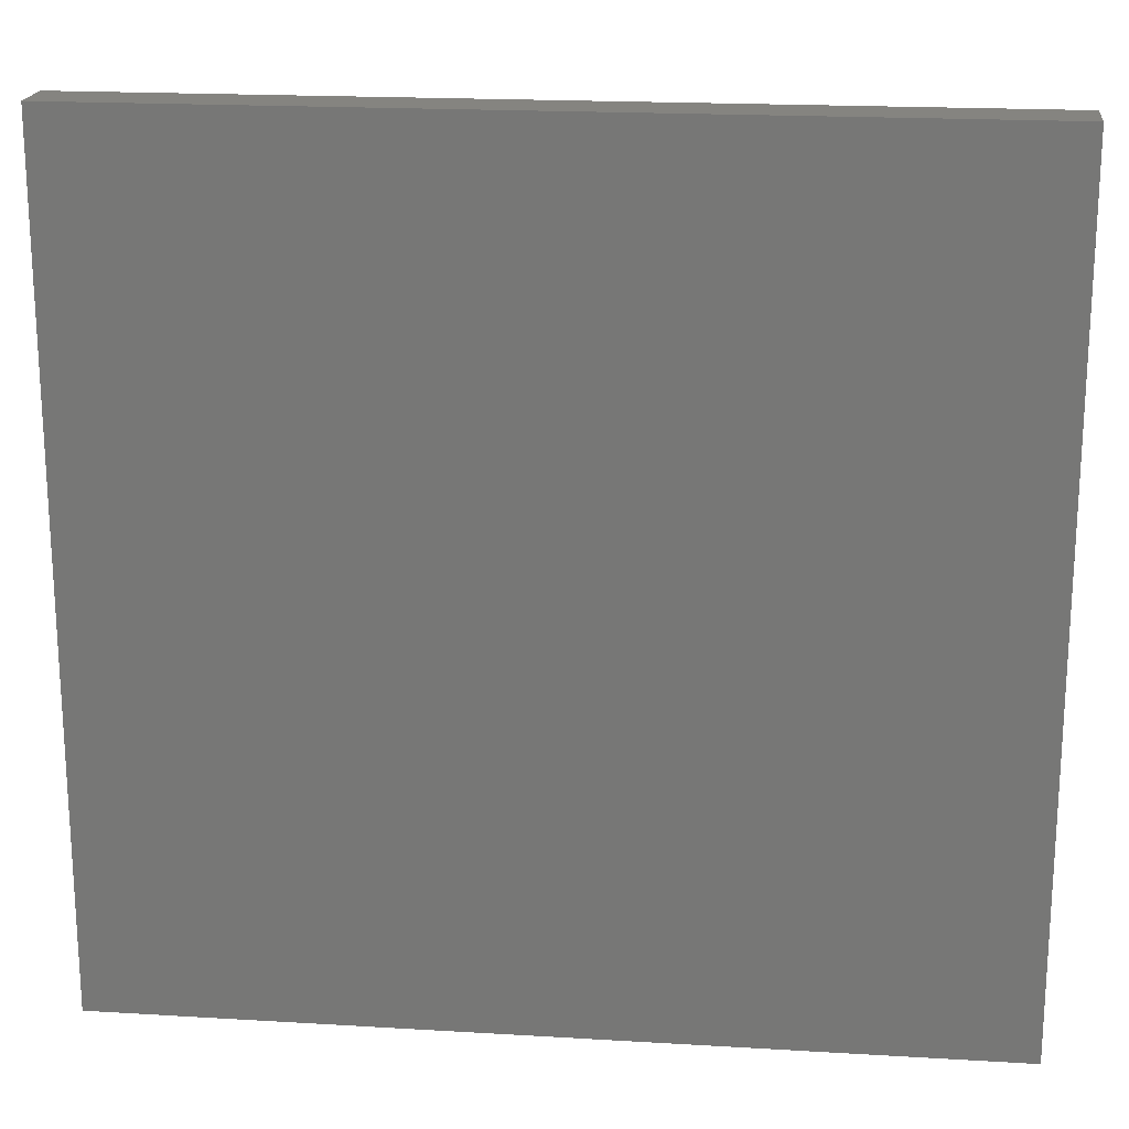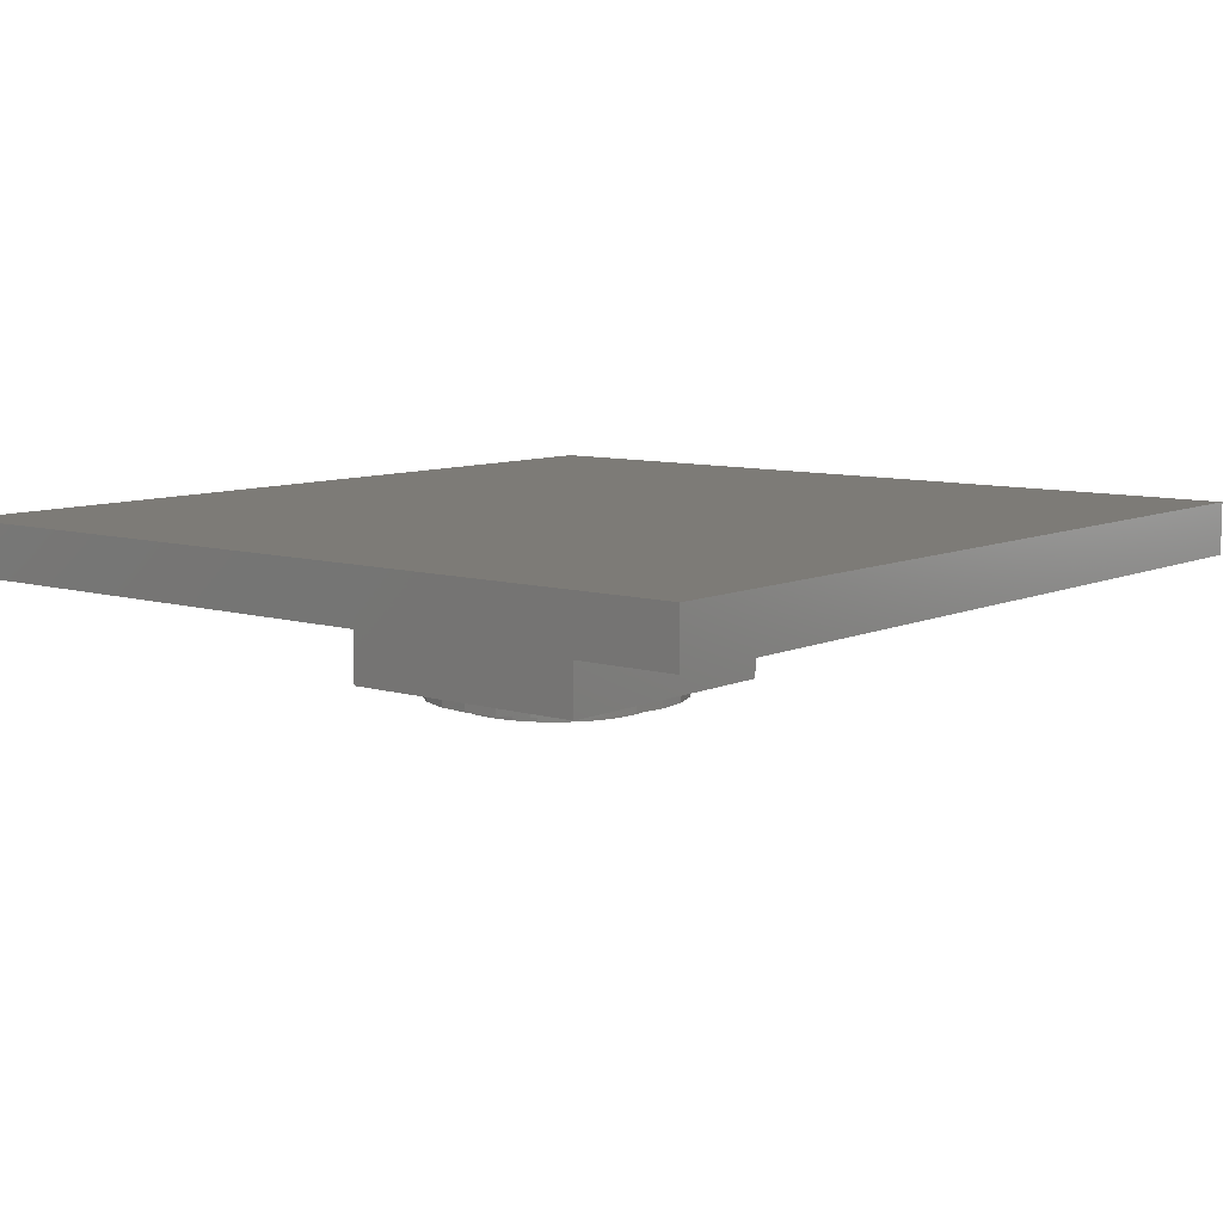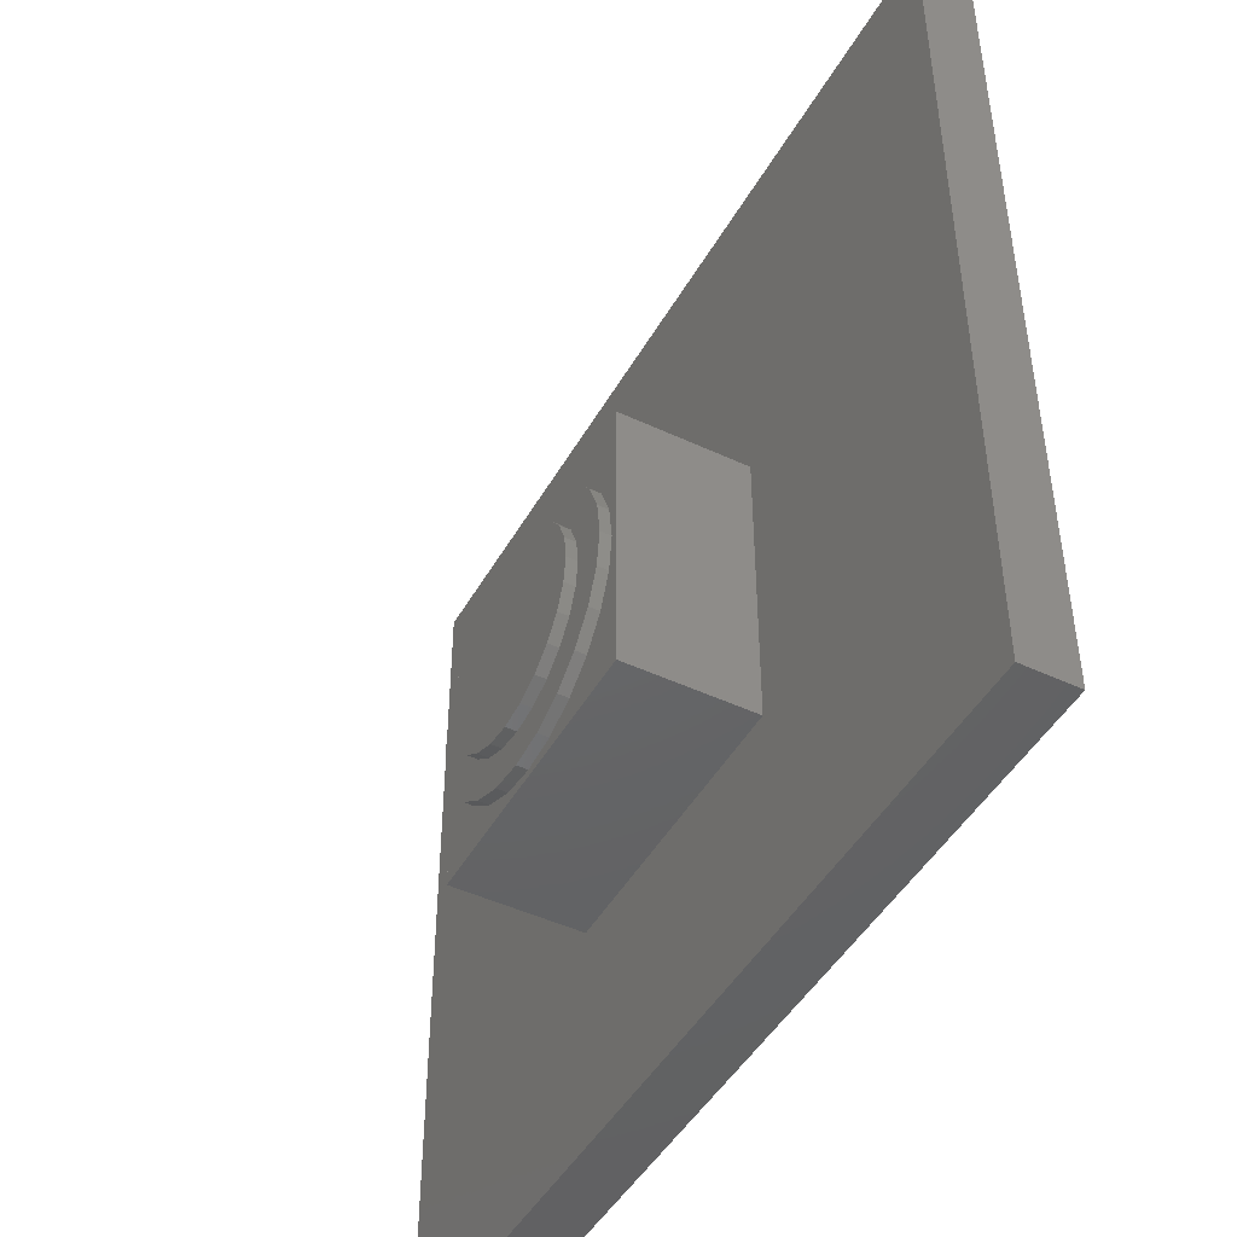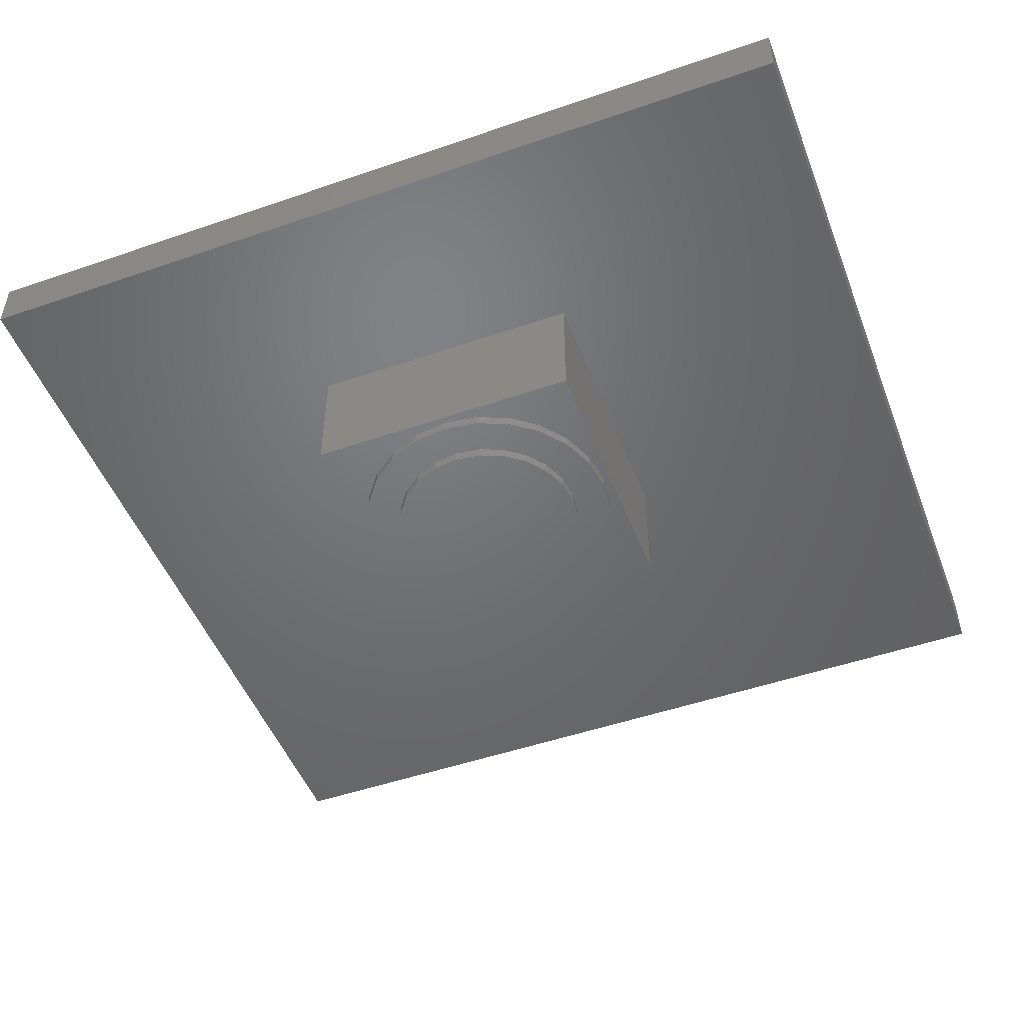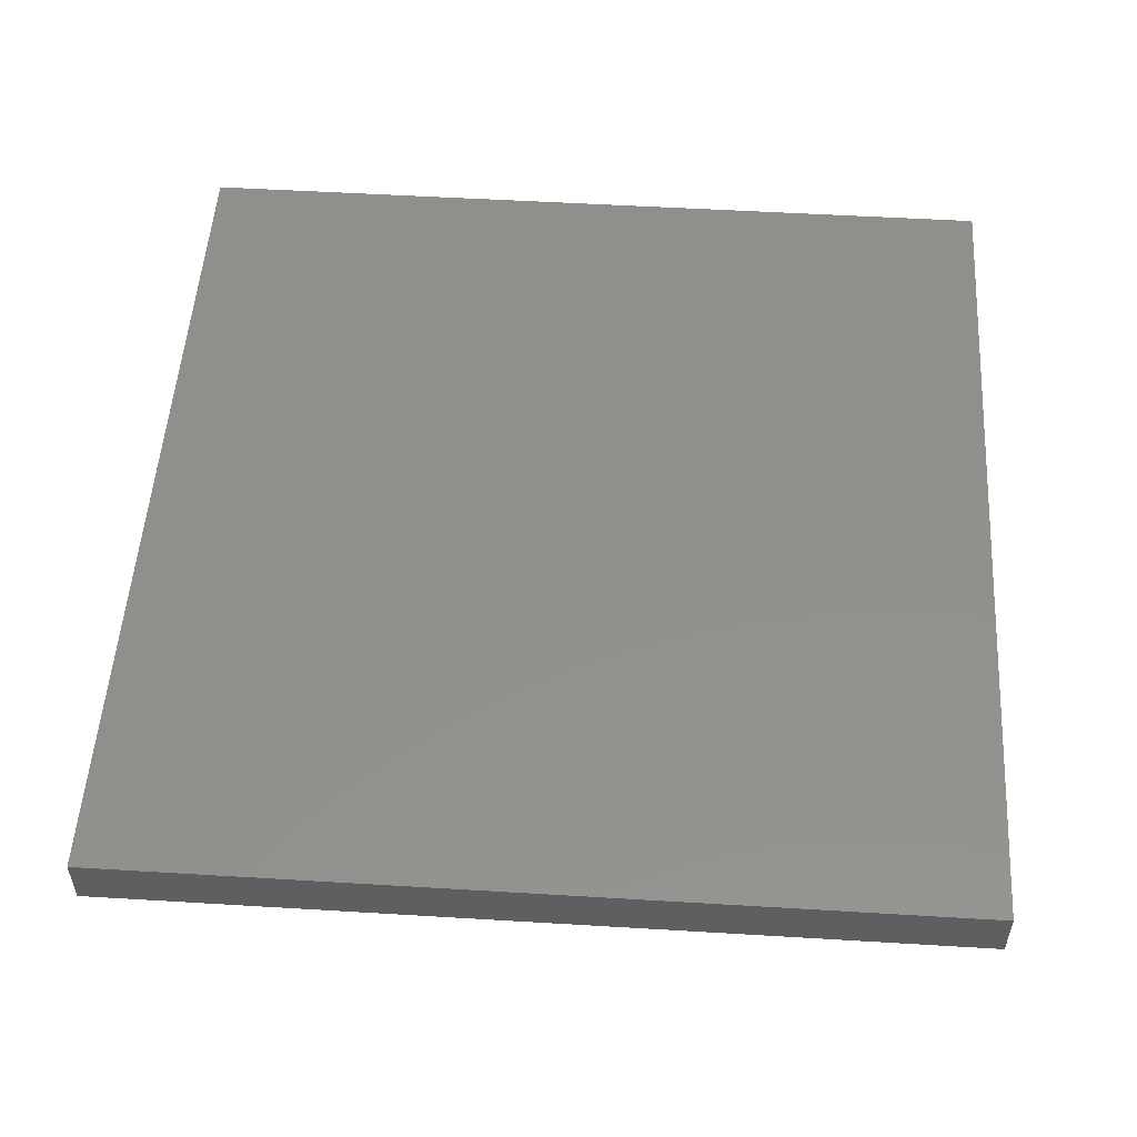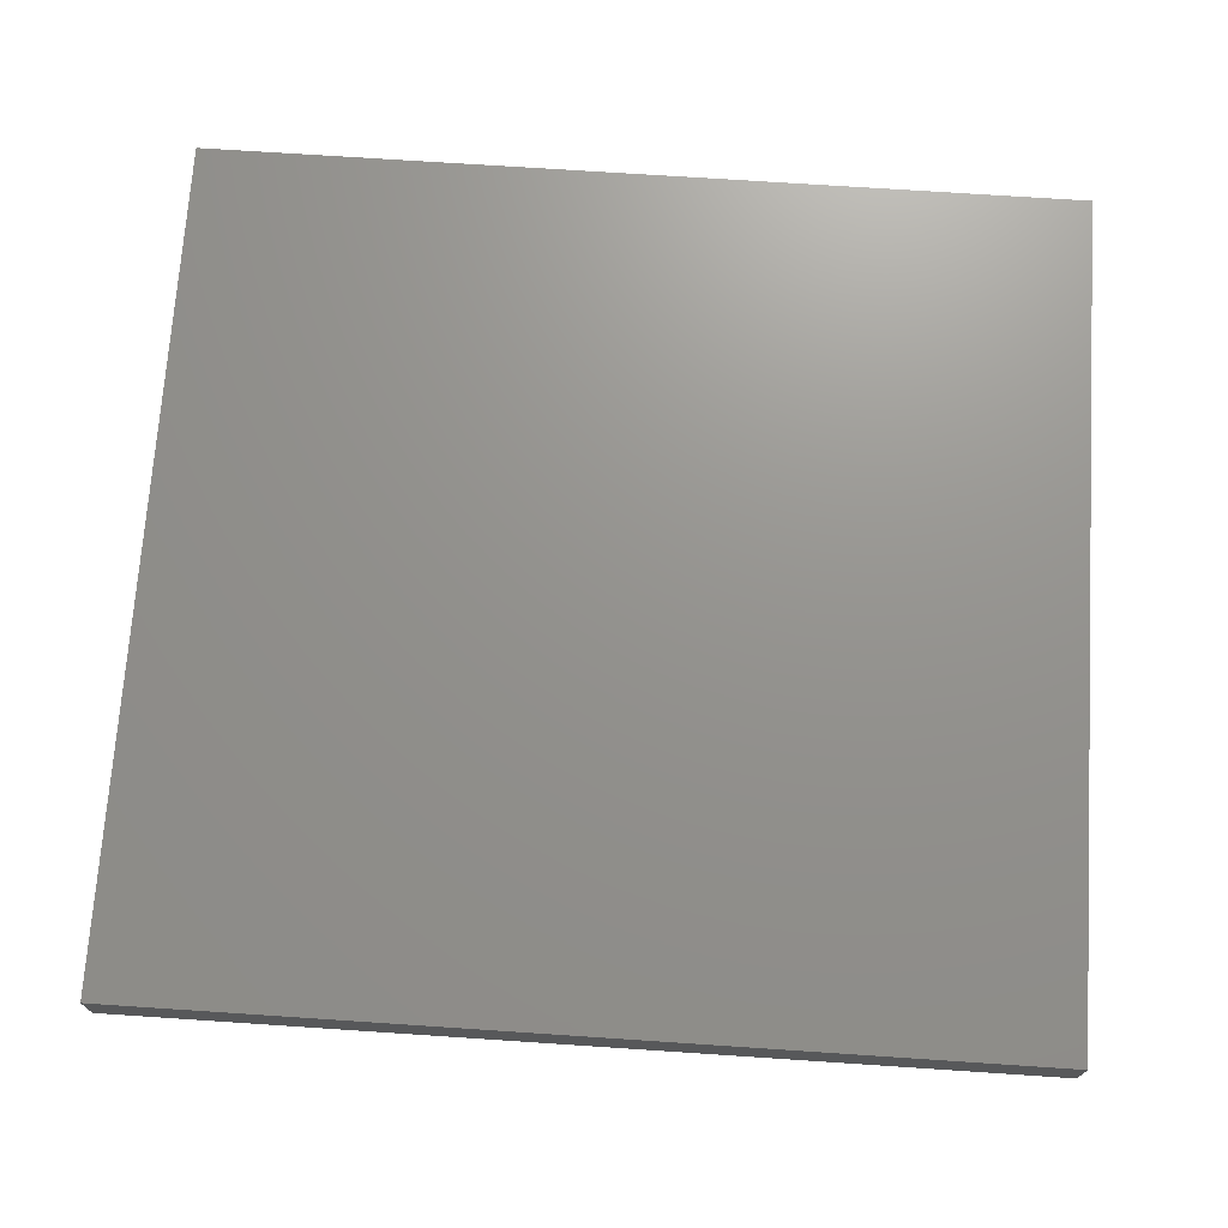
<metadata>
{"format":"stl","ext":"stl","renderer":"f3d","projection":"perspective","resolution":1024,"background":"white","views":[{"elev":19.3,"azim":-173.6,"up":"+Z"},{"elev":8.6,"azim":-50.8,"up":"+Y"},{"elev":-46.3,"azim":61.8,"up":"+Z"},{"elev":-49.5,"azim":-159.2,"up":"+Y"},{"elev":52.7,"azim":93.7,"up":"+Y"},{"elev":71.4,"azim":-176.2,"up":"+Y"}]}
</metadata>
<code>
# stl→obj: 112 verts, 220 faces
v 103.4 -5.908 29.86
v 111.9 -5.908 35.86
v 103.4 -5.908 53.86
v 128.4 -5.908 29.86
v 119.9 -5.908 35.86
v 119.9 -5.908 43.86
v 111.9 -5.908 43.86
v 128.4 -5.908 53.86
v 119.9 -9.408 35.86
v 111.9 -9.408 35.86
v 128.4 -4.408 53.86
v 103.4 -4.408 29.86
v 103.4 -4.408 53.86
v 128.4 -4.408 29.86
v 111.9 -9.408 43.86
v 119.9 -9.408 43.86
v 112.1 -9.408 39.86
v 112.2 -9.408 38.88
v 112.6 -9.408 37.96
v 113.2 -9.408 37.18
v 114 -9.408 36.57
v 114.9 -9.408 36.19
v 115.9 -9.408 36.06
v 116.9 -9.408 36.19
v 117.8 -9.408 36.57
v 118.6 -9.408 37.18
v 119.2 -9.408 37.96
v 119.6 -9.408 38.88
v 119.7 -9.408 39.86
v 115.9 -9.408 43.66
v 114.9 -9.408 43.53
v 114 -9.408 43.15
v 113.2 -9.408 42.55
v 112.6 -9.408 41.76
v 112.2 -9.408 40.85
v 116.9 -9.408 43.53
v 117.8 -9.408 43.15
v 118.6 -9.408 42.55
v 119.2 -9.408 41.76
v 119.6 -9.408 40.85
v 116.6 -10.01 37.17
v 115.9 -9.708 37.07
v 116.6 -9.708 37.17
v 115.9 -10.01 37.07
v 117.3 -10.01 37.45
v 117.3 -9.708 37.45
v 117.9 -10.01 37.89
v 117.9 -9.708 37.89
v 118.3 -9.708 38.47
v 118.3 -10.01 38.47
v 118.6 -9.708 39.14
v 118.6 -10.01 39.14
v 118.7 -9.708 39.86
v 118.7 -10.01 39.86
v 118.6 -9.708 40.59
v 118.6 -10.01 40.59
v 118.3 -9.708 41.26
v 118.3 -10.01 41.26
v 117.9 -9.708 41.84
v 117.9 -10.01 41.84
v 117.3 -10.01 42.28
v 117.3 -9.708 42.28
v 116.6 -10.01 42.56
v 116.6 -9.708 42.56
v 115.9 -10.01 42.65
v 115.9 -9.708 42.65
v 115.2 -10.01 42.56
v 115.2 -9.708 42.56
v 114.5 -10.01 42.28
v 114.5 -9.708 42.28
v 113.9 -10.01 41.84
v 113.9 -9.708 41.84
v 113.5 -9.708 41.26
v 113.5 -10.01 41.26
v 113.2 -9.708 40.59
v 113.2 -10.01 40.59
v 113.1 -9.708 39.86
v 113.1 -10.01 39.86
v 113.2 -9.708 39.14
v 113.2 -10.01 39.14
v 113.5 -9.708 38.47
v 113.5 -10.01 38.47
v 113.9 -9.708 37.89
v 113.9 -10.01 37.89
v 114.5 -10.01 37.45
v 114.5 -9.708 37.45
v 115.2 -10.01 37.17
v 115.2 -9.708 37.17
v 118.6 -9.708 37.18
v 117.8 -9.708 36.57
v 116.9 -9.708 36.19
v 114.9 -9.708 43.53
v 115.9 -9.708 43.66
v 115.9 -9.708 36.06
v 119.2 -9.708 37.96
v 112.2 -9.708 38.88
v 112.2 -9.708 40.85
v 112.1 -9.708 39.86
v 112.6 -9.708 37.96
v 112.6 -9.708 41.76
v 113.2 -9.708 37.18
v 114 -9.708 36.57
v 114.9 -9.708 36.19
v 113.2 -9.708 42.55
v 114 -9.708 43.15
v 116.9 -9.708 43.53
v 117.8 -9.708 43.15
v 118.6 -9.708 42.55
v 119.2 -9.708 41.76
v 119.6 -9.708 38.88
v 119.6 -9.708 40.85
v 119.7 -9.708 39.86
f 1 2 3
f 2 1 4
f 2 4 5
f 5 4 6
f 3 7 8
f 7 3 2
f 8 7 6
f 8 6 4
f 9 2 5
f 2 9 10
f 11 12 13
f 12 11 14
f 4 12 14
f 12 4 1
f 15 2 10
f 2 15 7
f 15 6 7
f 6 15 16
f 11 4 14
f 4 11 8
f 3 11 13
f 11 3 8
f 6 9 5
f 9 6 16
f 10 17 15
f 17 10 18
f 18 10 19
f 19 10 20
f 20 10 21
f 21 10 22
f 22 10 23
f 23 10 9
f 23 9 24
f 24 9 25
f 25 9 26
f 26 9 27
f 27 9 28
f 28 9 29
f 15 30 16
f 30 15 31
f 31 15 32
f 32 15 33
f 33 15 34
f 34 15 35
f 35 15 17
f 16 30 36
f 16 36 37
f 16 37 38
f 16 38 39
f 16 39 40
f 16 40 29
f 16 29 9
f 3 12 1
f 12 3 13
f 41 42 43
f 42 41 44
f 45 43 46
f 43 45 41
f 47 46 48
f 46 47 45
f 49 47 48
f 47 49 50
f 51 50 49
f 50 51 52
f 53 52 51
f 52 53 54
f 55 54 53
f 54 55 56
f 57 56 55
f 56 57 58
f 59 58 57
f 58 59 60
f 61 59 62
f 59 61 60
f 63 62 64
f 62 63 61
f 65 64 66
f 64 65 63
f 67 66 68
f 66 67 65
f 69 68 70
f 68 69 67
f 71 70 72
f 70 71 69
f 71 73 74
f 73 71 72
f 74 75 76
f 75 74 73
f 76 77 78
f 77 76 75
f 78 79 80
f 79 78 77
f 80 81 82
f 81 80 79
f 82 83 84
f 83 82 81
f 85 83 86
f 83 85 84
f 87 86 88
f 86 87 85
f 44 88 42
f 88 44 87
f 89 25 26
f 25 89 90
f 90 24 25
f 24 90 91
f 92 30 31
f 30 92 93
f 91 23 24
f 23 91 94
f 27 89 26
f 89 27 95
f 96 97 98
f 97 96 99
f 97 99 100
f 100 99 101
f 100 101 77
f 77 101 79
f 79 101 81
f 81 101 102
f 81 102 83
f 83 102 86
f 86 102 103
f 86 103 88
f 88 103 94
f 88 94 42
f 42 94 91
f 42 91 43
f 43 91 46
f 46 91 90
f 46 90 48
f 48 90 89
f 48 89 49
f 49 89 51
f 51 89 95
f 51 95 53
f 77 104 100
f 104 77 75
f 104 75 73
f 104 73 105
f 105 73 72
f 105 72 70
f 105 70 92
f 92 70 68
f 92 68 93
f 93 68 66
f 93 66 64
f 93 64 106
f 106 64 62
f 106 62 107
f 107 62 59
f 107 59 108
f 108 59 57
f 108 57 55
f 108 55 109
f 109 55 53
f 109 53 95
f 109 95 110
f 109 110 111
f 111 110 112
f 97 17 98
f 17 97 35
f 28 95 27
f 95 28 110
f 29 110 28
f 110 29 112
f 40 112 29
f 112 40 111
f 39 111 40
f 111 39 109
f 38 109 39
f 109 38 108
f 107 38 37
f 38 107 108
f 106 37 36
f 37 106 107
f 98 18 96
f 18 98 17
f 96 19 99
f 19 96 18
f 99 20 101
f 20 99 19
f 102 20 21
f 20 102 101
f 93 36 30
f 36 93 106
f 80 76 78
f 76 80 82
f 76 82 74
f 74 82 71
f 71 82 84
f 71 84 85
f 71 85 69
f 69 85 67
f 67 85 87
f 67 87 65
f 65 87 44
f 65 44 63
f 63 44 41
f 63 41 45
f 63 45 61
f 61 45 60
f 60 45 47
f 60 47 50
f 60 50 58
f 58 50 52
f 58 52 56
f 56 52 54
f 104 32 33
f 32 104 105
f 94 22 23
f 22 94 103
f 100 35 97
f 35 100 34
f 105 31 32
f 31 105 92
f 104 34 100
f 34 104 33
f 103 21 22
f 21 103 102

</code>
